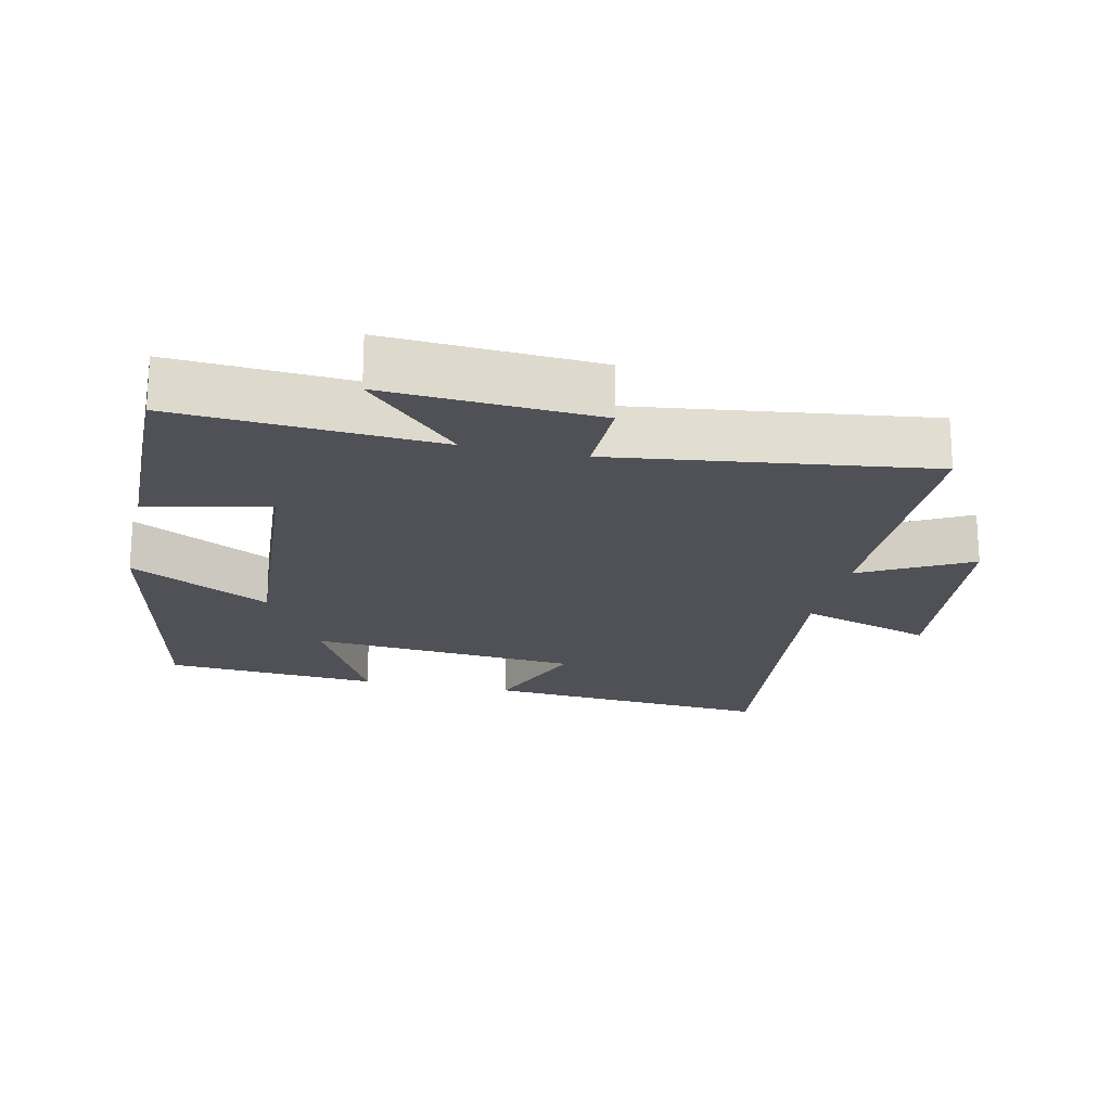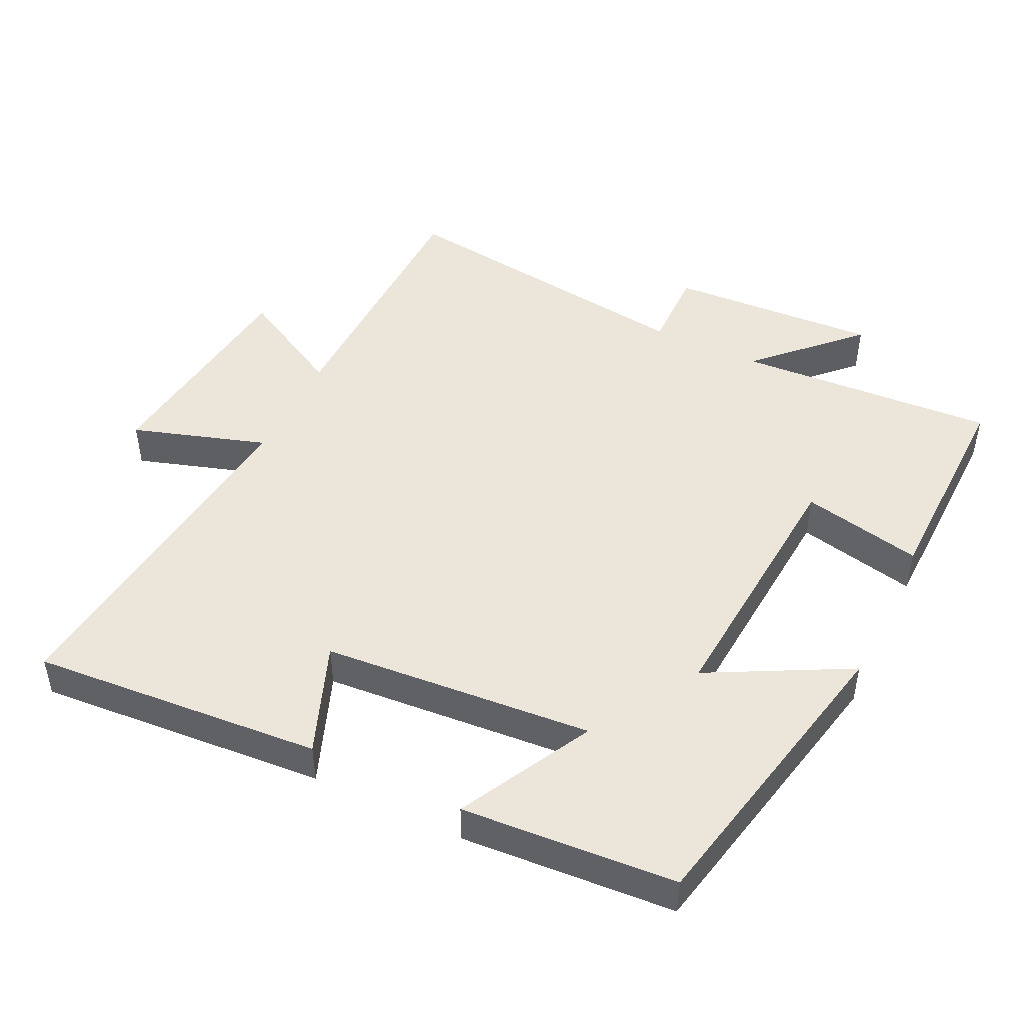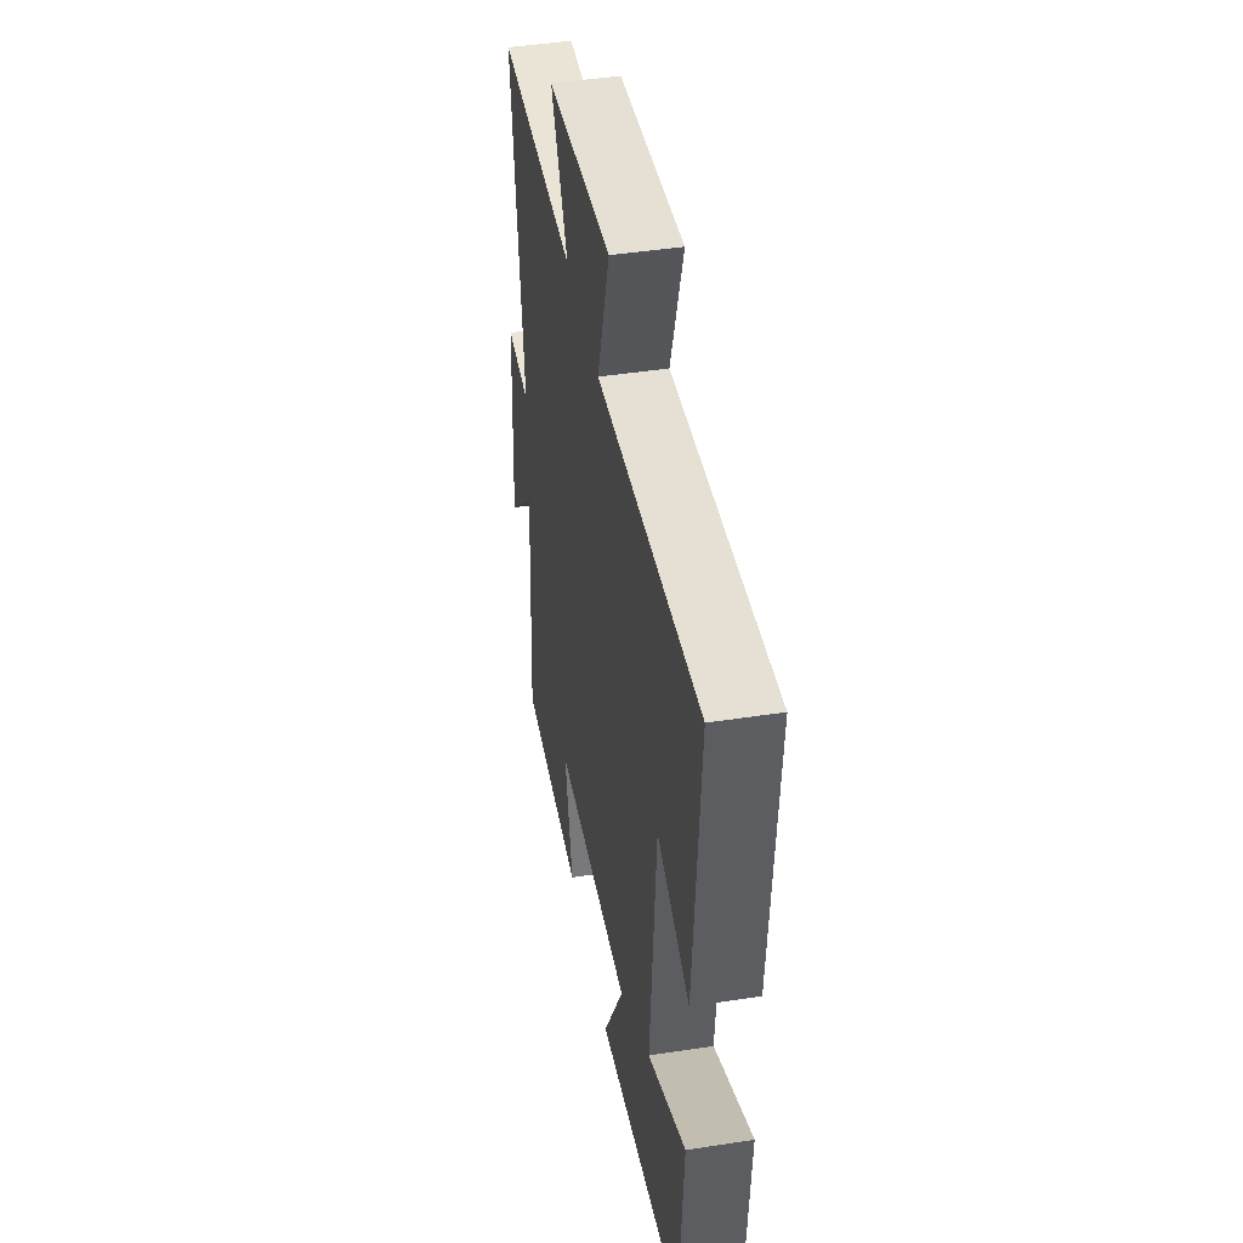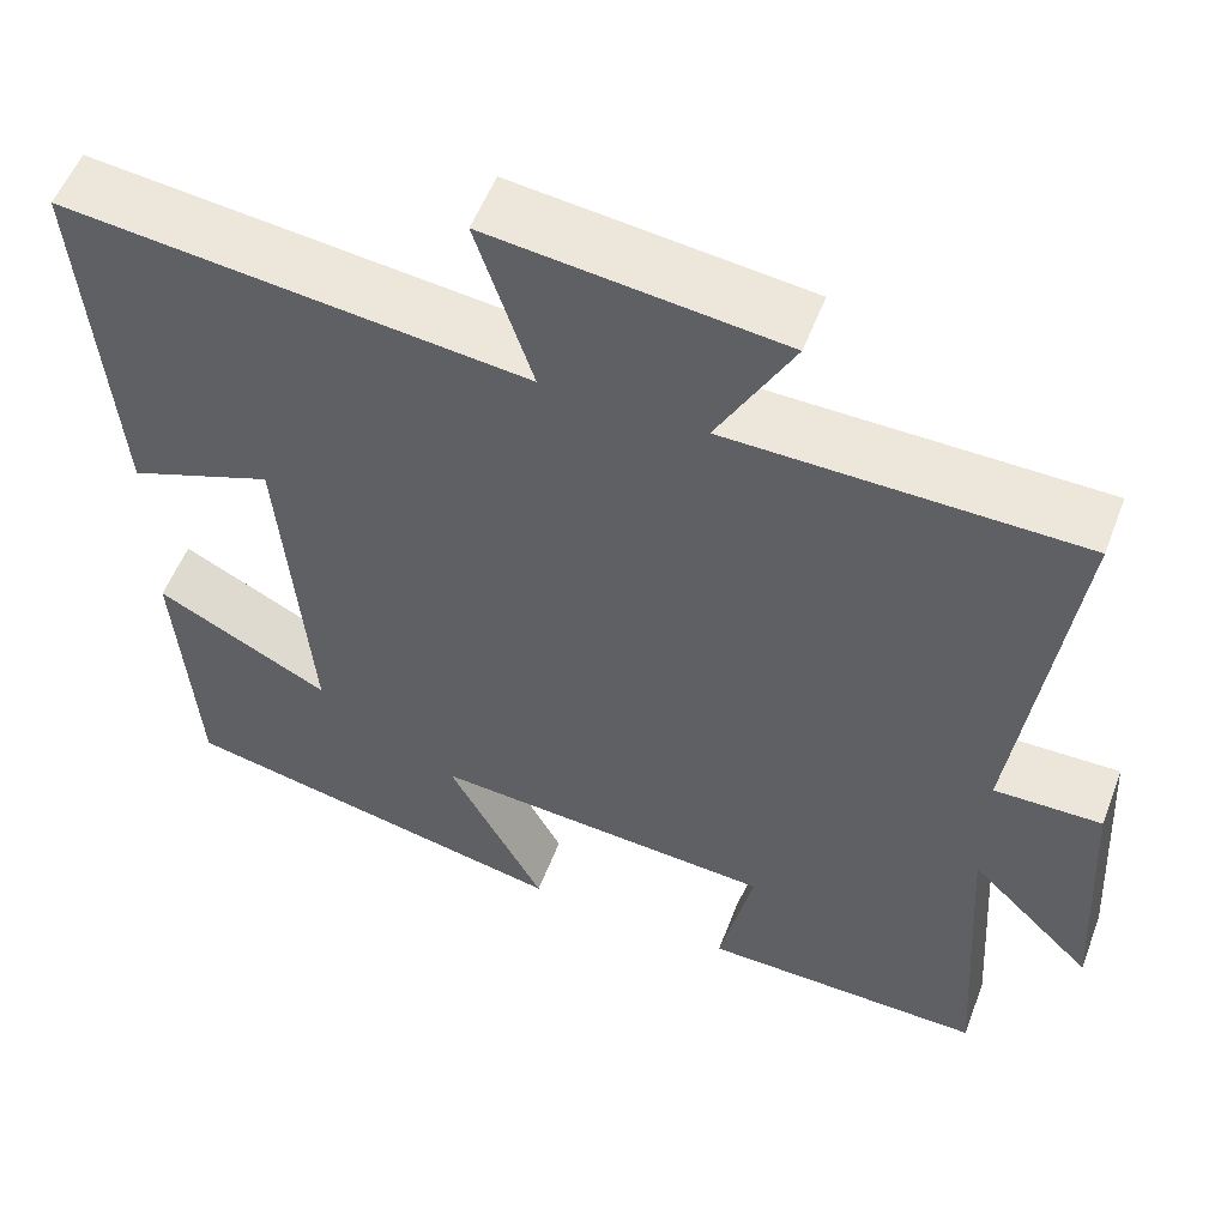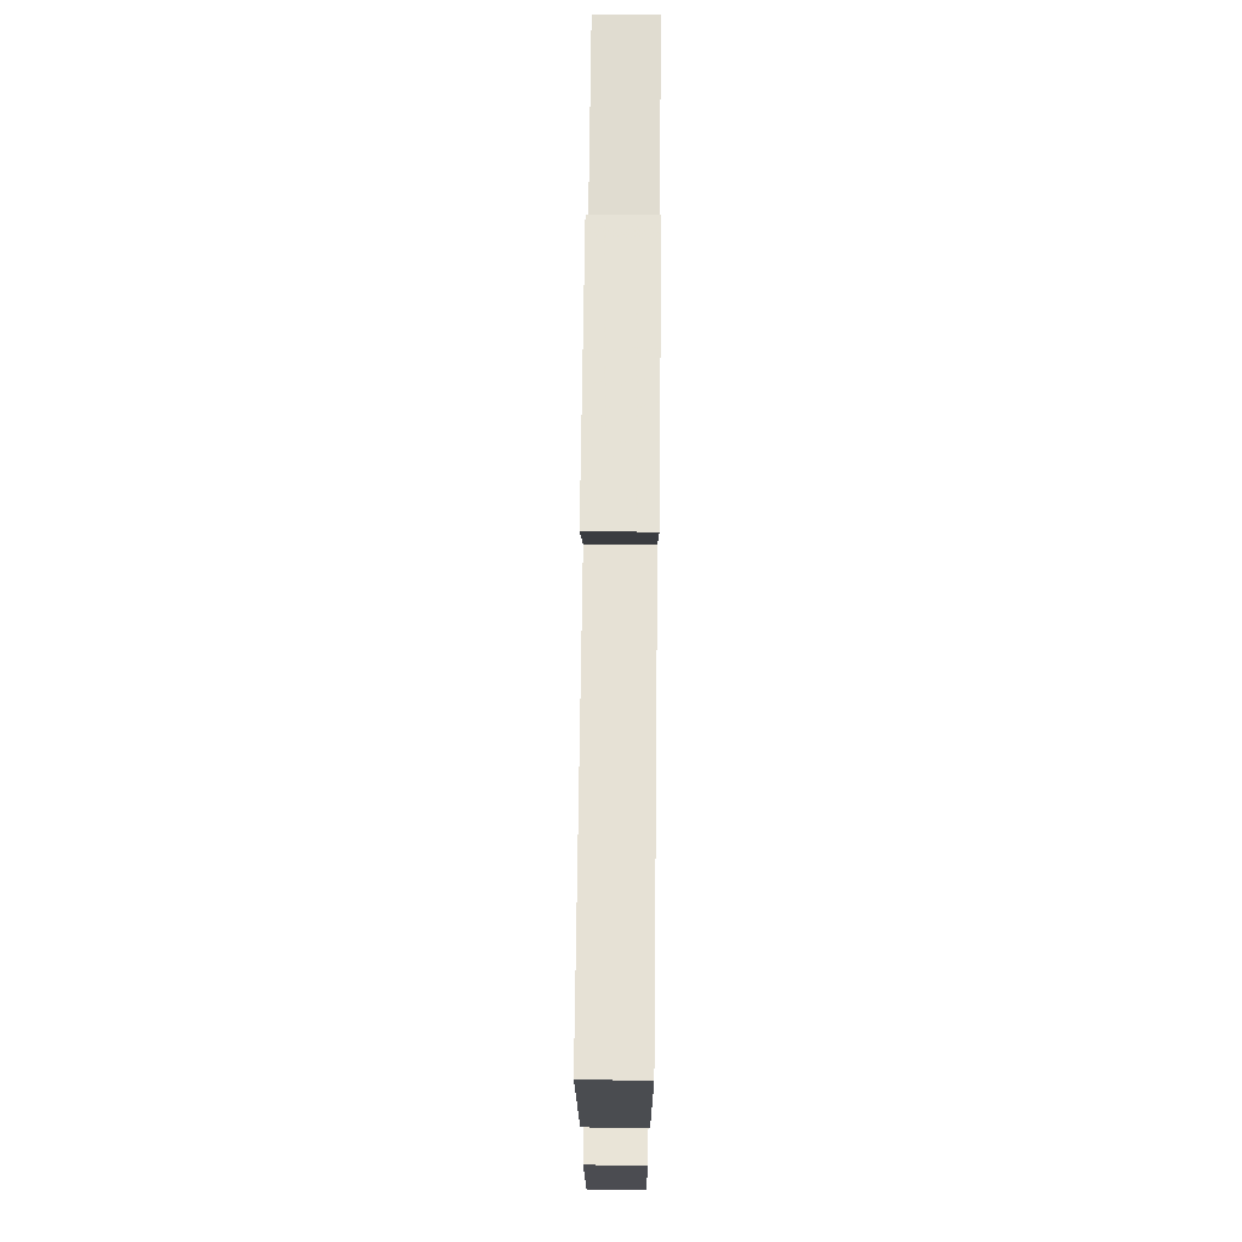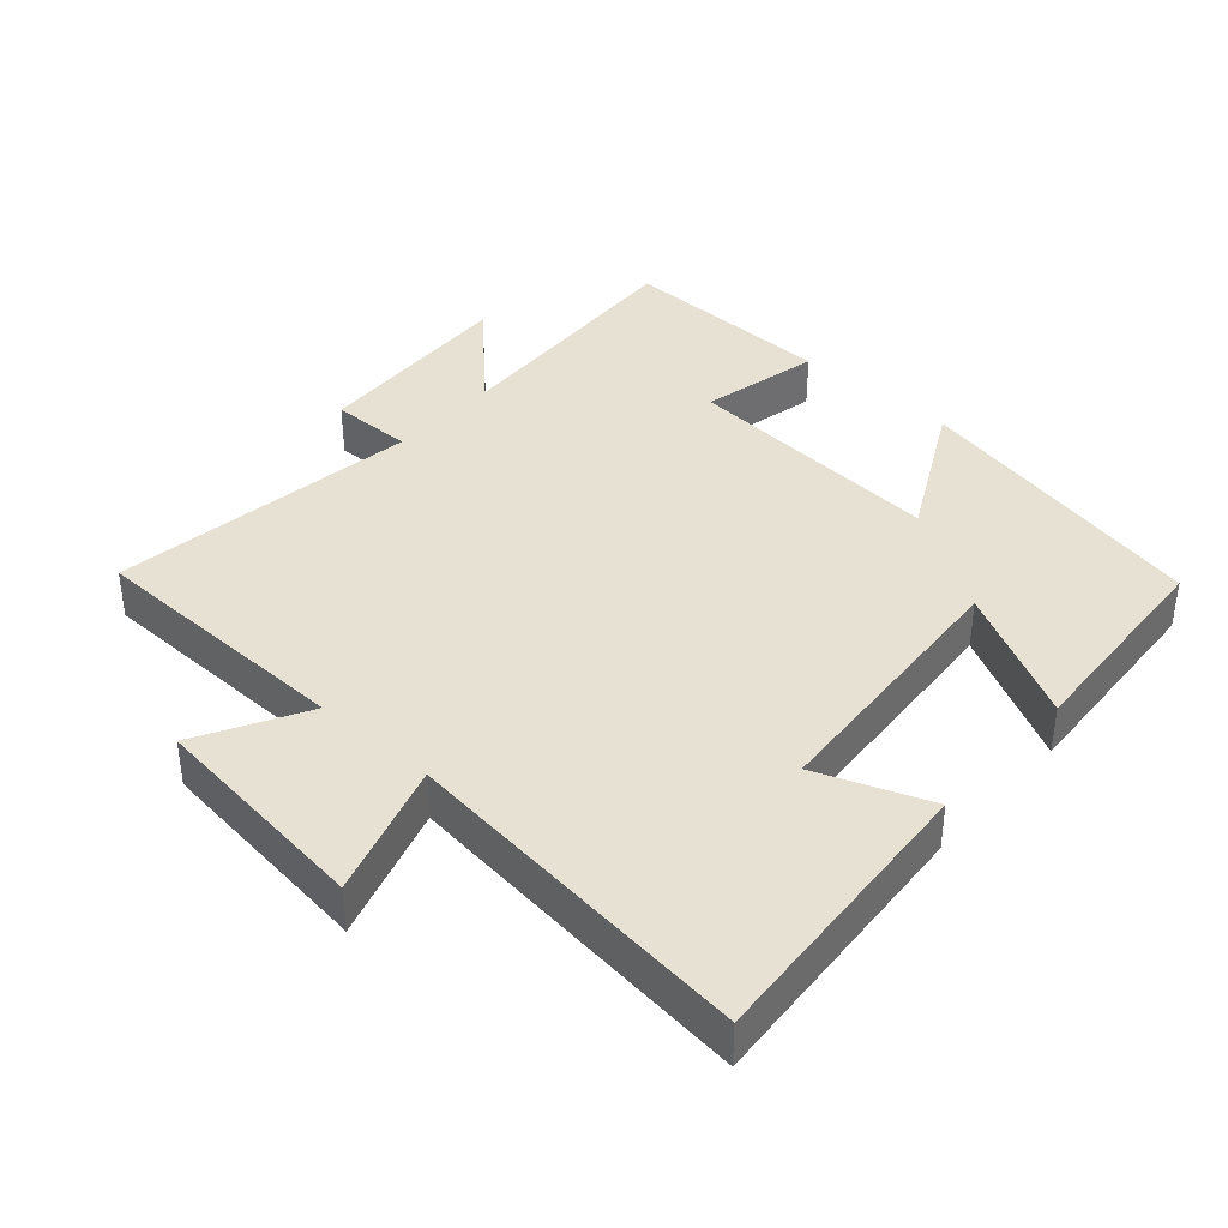
<metadata>
{"format":"obj","ext":"obj","renderer":"f3d","projection":"perspective","resolution":1024,"background":"white","views":[{"elev":-20.3,"azim":-102.6,"up":"+Y"},{"elev":47.1,"azim":115.9,"up":"+Y"},{"elev":44.9,"azim":79.8,"up":"+Z"},{"elev":54.8,"azim":-159.2,"up":"+Z"},{"elev":70.5,"azim":90.6,"up":"+Z"},{"elev":38.7,"azim":41.9,"up":"+Y"}]}
</metadata>
<code>
v 0.533 0.07 0.557
v 0.5 0.07 0.134
v 0.337 0.07 0.197
v 0.305 0.07 -0.197
v 0.5 0.07 -0.096
v 0.478 0.07 -0.408
v 0.034 0.07 -0.5
v 0.142 0.07 -0.296
v -0.244 0.07 -0.324
v -0.206 0.07 -0.5
v -0.524 0.07 -0.506
v -0.5 0.07 -0.127
v -0.639 0.07 -0.265
v -0.621 0.07 0.041
v -0.5 0.07 0.039
v -0.56 0.07 0.494
v -0.166 0.07 0.5
v -0.251 0.07 0.658
v 0.077 0.07 0.696
v 0.014 0.07 0.5
v 0.533 0 0.557
v 0.5 0 0.134
v 0.337 0 0.197
v 0.305 0 -0.197
v 0.5 0 -0.096
v 0.478 0 -0.408
v 0.034 0 -0.5
v 0.142 0 -0.296
v -0.244 0 -0.324
v -0.206 0 -0.5
v -0.524 0 -0.506
v -0.5 0 -0.127
v -0.639 0 -0.265
v -0.621 0 0.041
v -0.5 0 0.039
v -0.56 0 0.494
v -0.166 0 0.5
v -0.251 0 0.658
v 0.077 0 0.696
v 0.014 0 0.5
f 17 18 19 20
f 15 16 17 20
f 15 20 1
f 12 13 14 15
f 12 15 1
f 9 10 11 12
f 8 9 12
f 5 6 7 8
f 4 5 8
f 3 4 8 12
f 1 2 3
f 1 3 12
f 40 39 38 37
f 40 37 36 35
f 21 40 35
f 35 34 33 32
f 21 35 32
f 32 31 30 29
f 32 29 28
f 28 27 26 25
f 28 25 24
f 32 28 24 23
f 23 22 21
f 32 23 21
f 1 21 22 2
f 2 22 23 3
f 3 23 24 4
f 4 24 25 5
f 5 25 26 6
f 6 26 27 7
f 7 27 28 8
f 8 28 29 9
f 9 29 30 10
f 10 30 31 11
f 11 31 32 12
f 12 32 33 13
f 13 33 34 14
f 14 34 35 15
f 15 35 36 16
f 16 36 37 17
f 17 37 38 18
f 18 38 39 19
f 19 39 40 20
f 20 40 21 1

</code>
